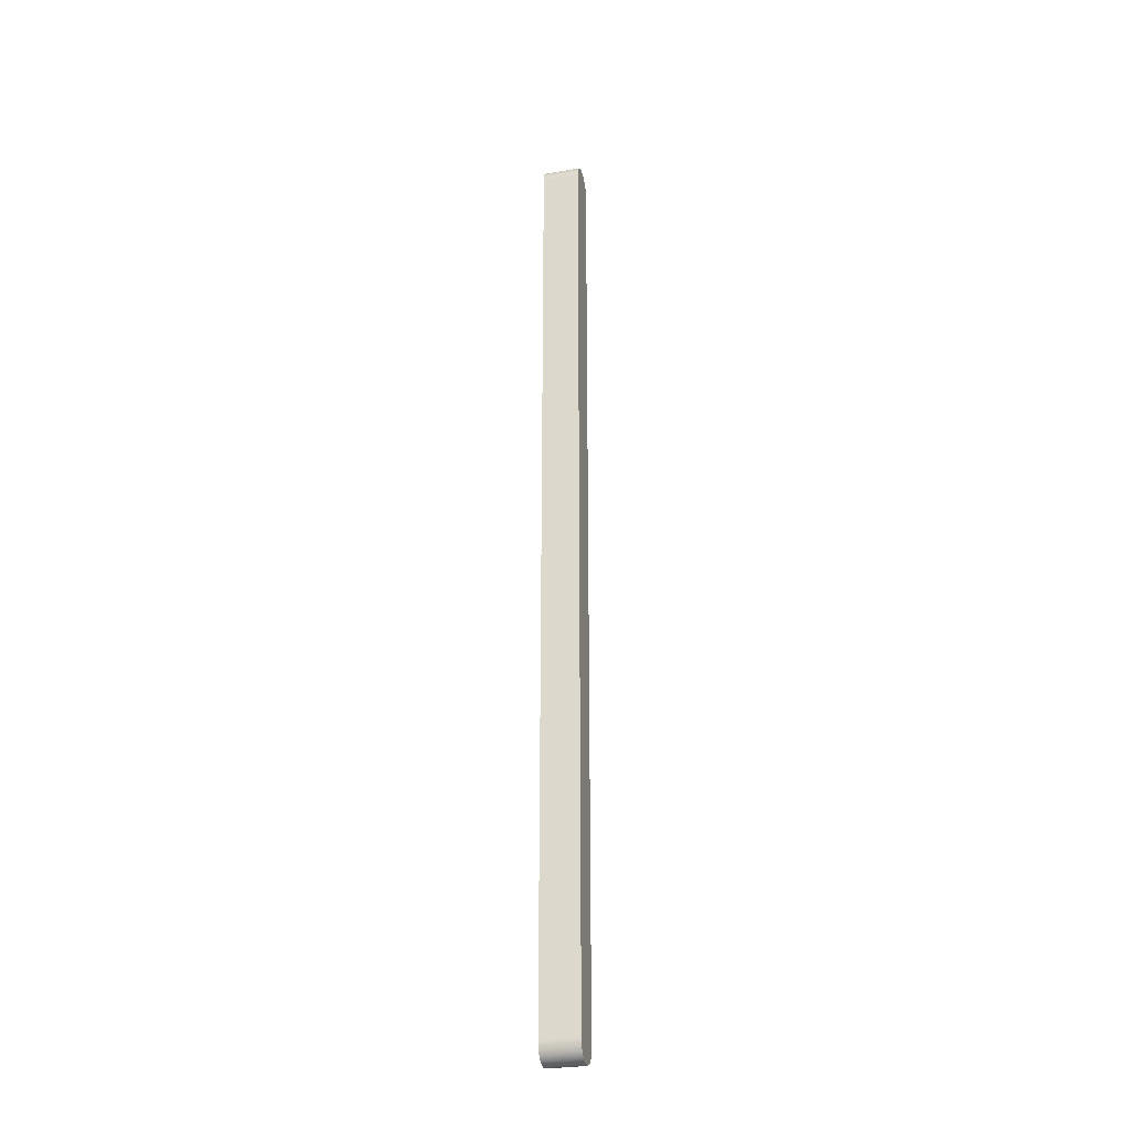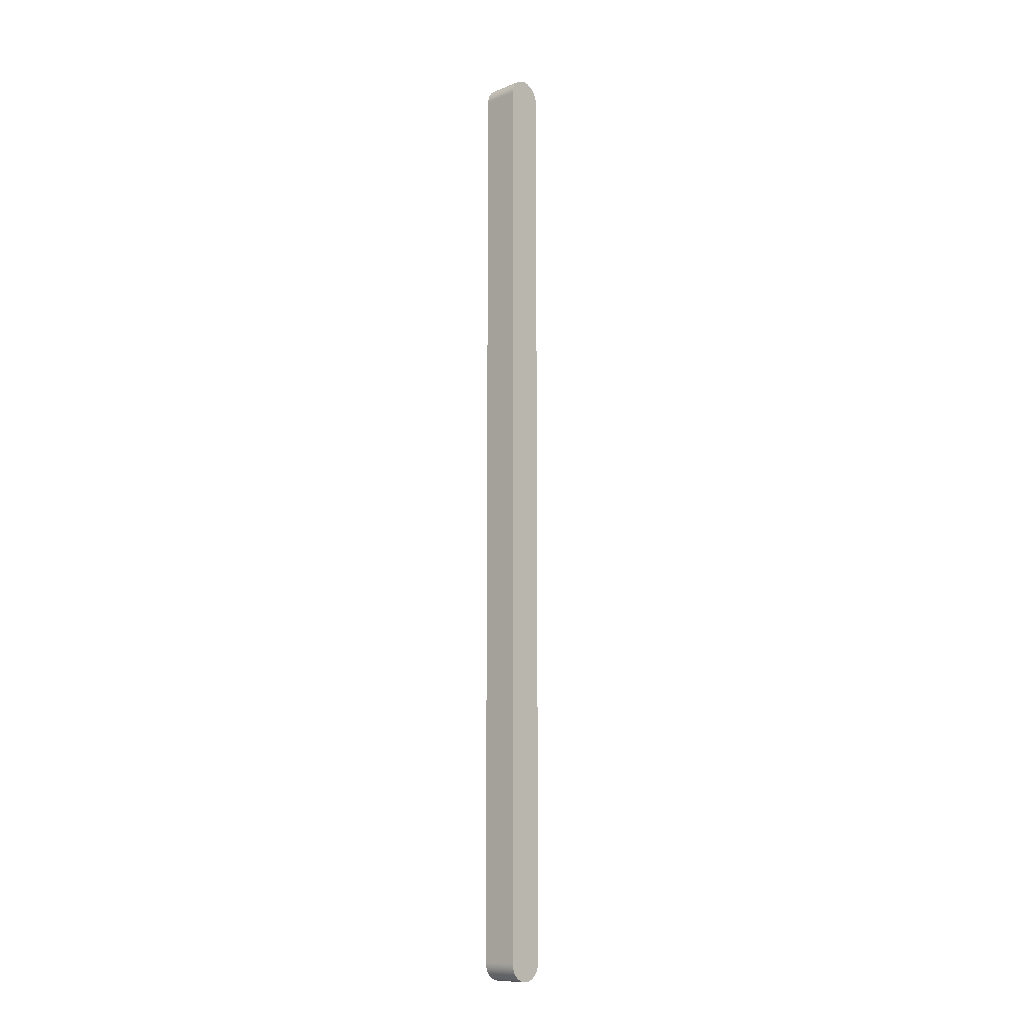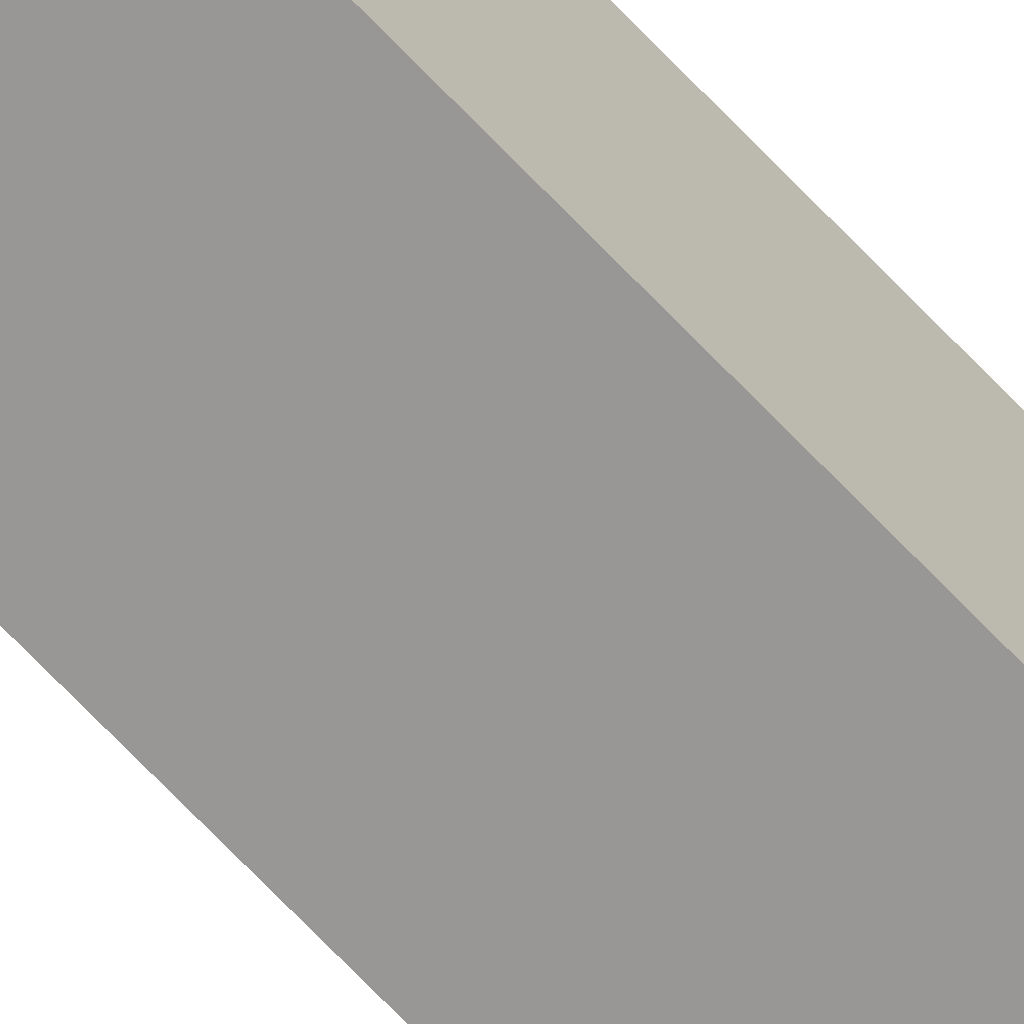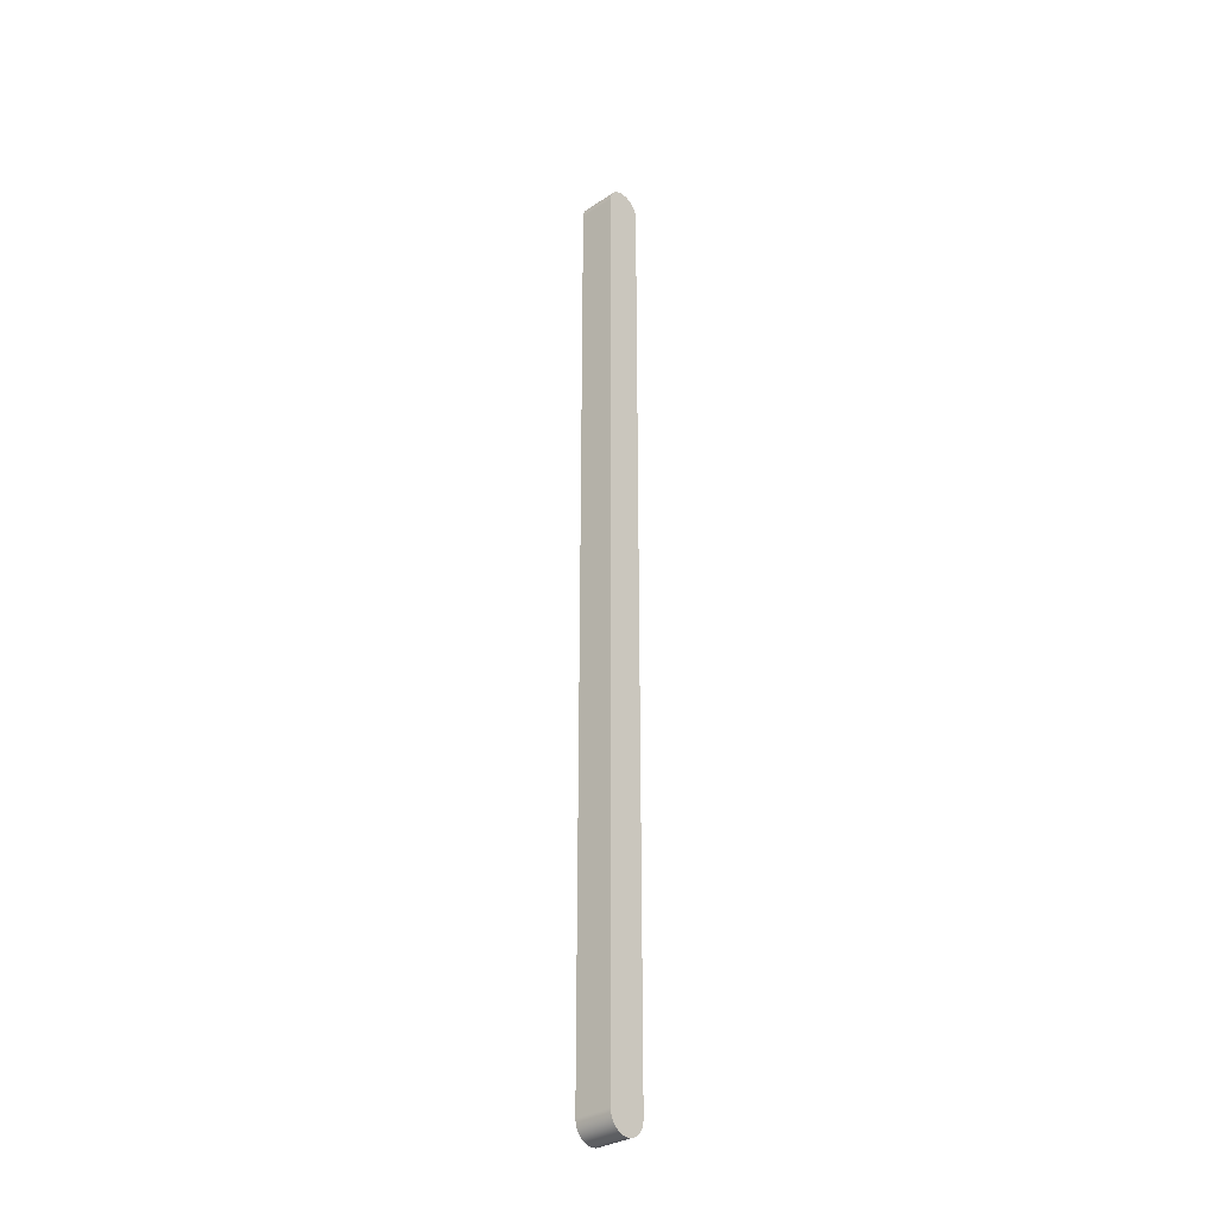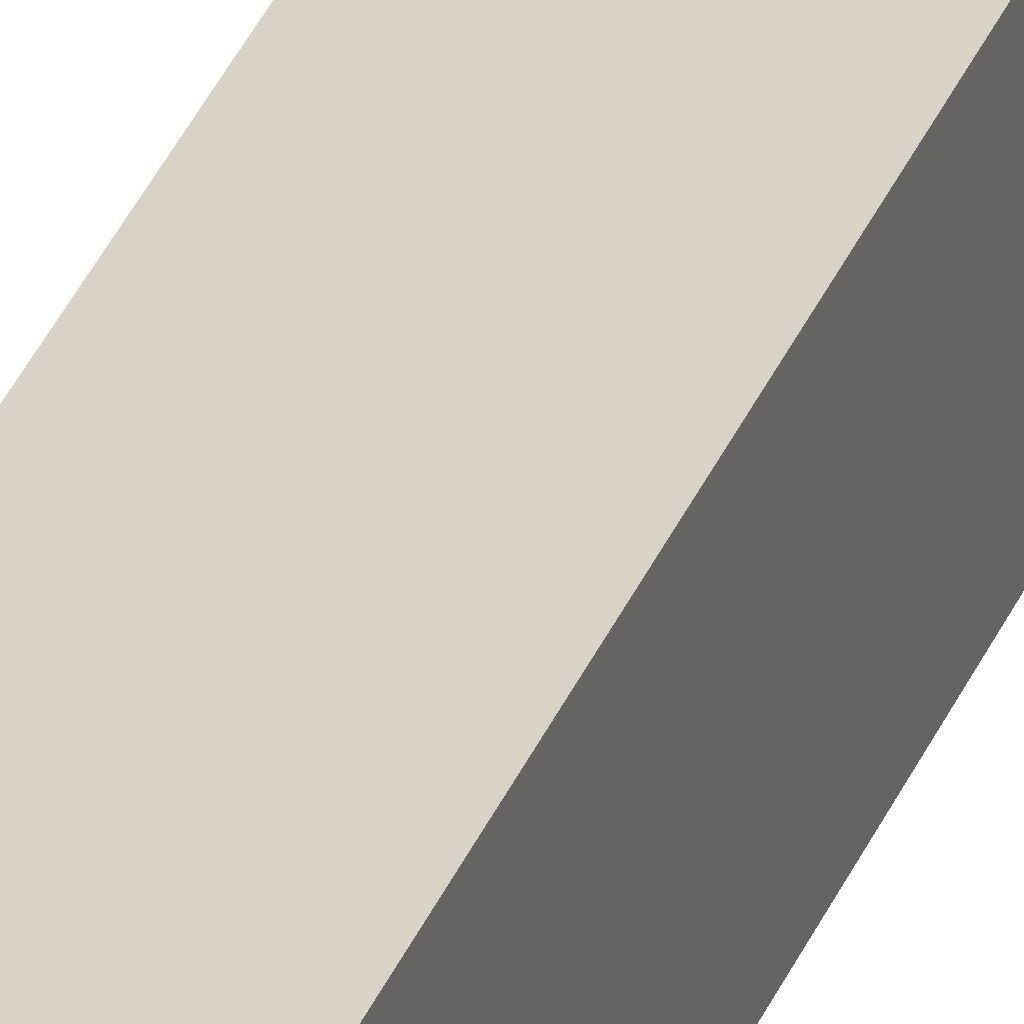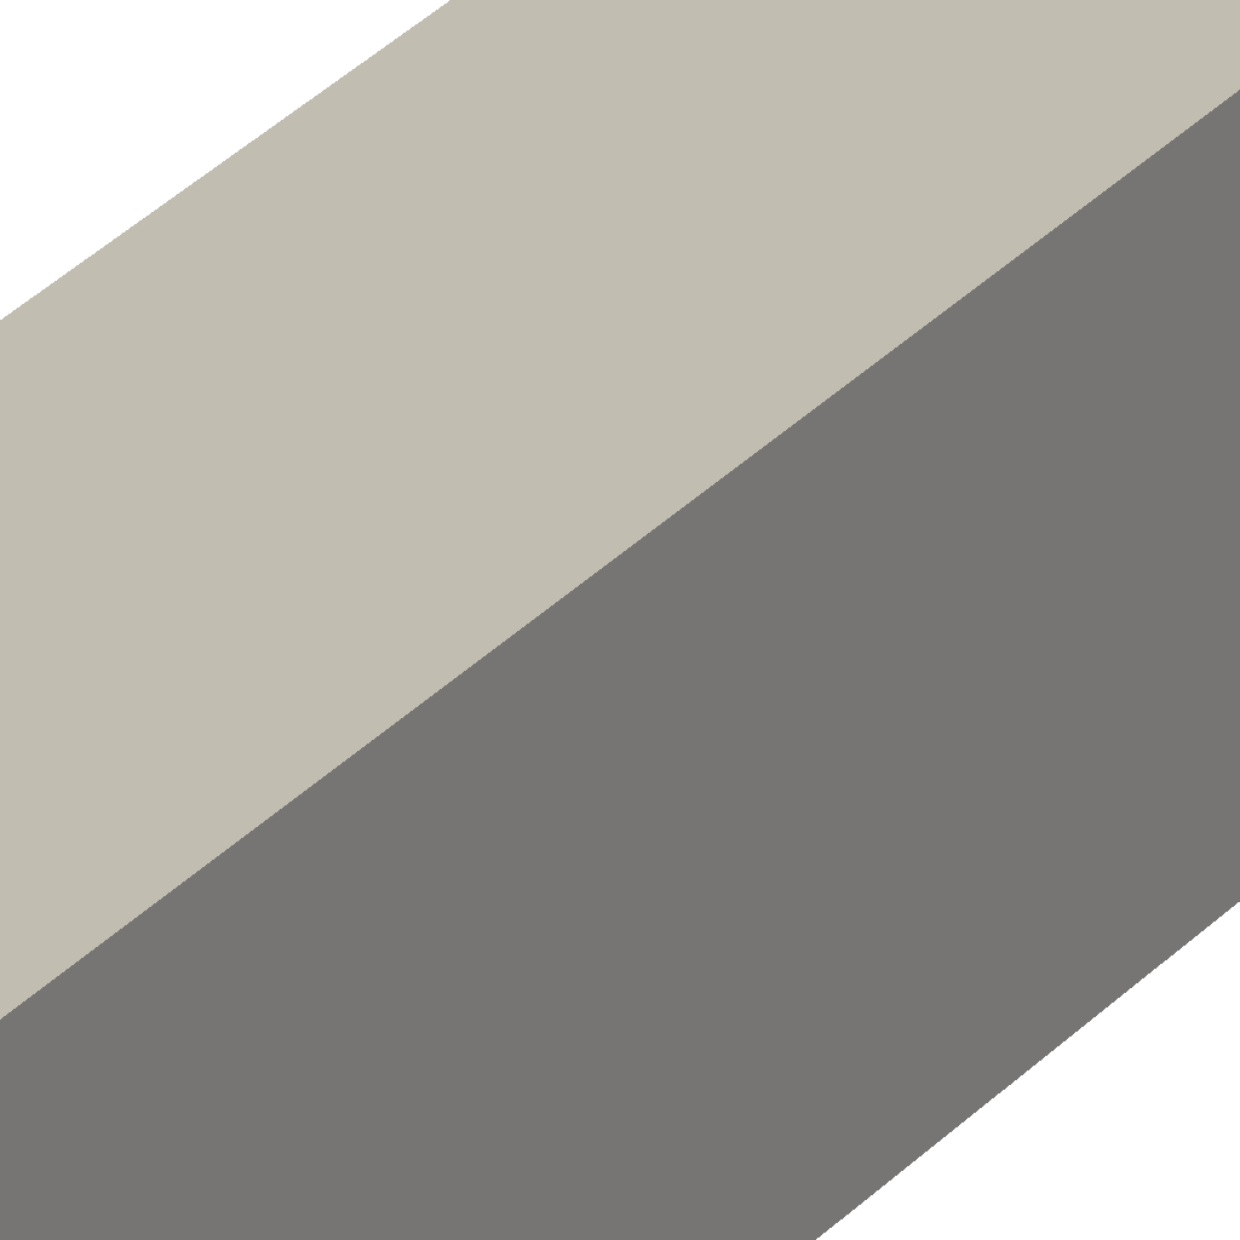
<metadata>
{"format":"obj","ext":"obj","renderer":"f3d","projection":"perspective","resolution":1024,"background":"white","views":[{"elev":-29.0,"azim":103.9,"up":"+Z"},{"elev":-11.2,"azim":133.6,"up":"+Z"},{"elev":-68.2,"azim":-136.7,"up":"+Y"},{"elev":-31.6,"azim":133.1,"up":"+Z"},{"elev":28.3,"azim":17.0,"up":"+Y"},{"elev":17.0,"azim":-158.8,"up":"+Y"}]}
</metadata>
<code>
v 1.806 -1.4 1.05
v 1.806 -1.4 0.9719
v 1.806 -1.36 0.9719
v 1.806 -1.36 0.951
v 1.806 -1.4 0.951
v 1.806 -1.4 0.8677
v 1.806 -1.36 0.8677
v 1.806 -1.36 0.852
v 1.806 -1.4 0.852
v 1.806 -1.4 0.7635
v 1.806 -1.36 0.7635
v 1.806 -1.36 0.753
v 1.806 -1.4 0.753
v 1.806 -1.4 0.6592
v 1.806 -1.36 0.6592
v 1.806 -1.36 0.654
v 1.806 -1.4 0.654
v 1.806 -1.4 0.555
v 1.806 -1.36 0.555
v 1.806 -1.4 0.456
v 1.806 -1.4 0.4508
v 1.806 -1.36 0.4508
v 1.806 -1.36 0.357
v 1.806 -1.4 0.357
v 1.806 -1.4 0.3465
v 1.806 -1.36 0.3465
v 1.806 -1.36 0.258
v 1.806 -1.4 0.258
v 1.806 -1.4 0.2423
v 1.806 -1.36 0.2423
v 1.806 -1.36 0.159
v 1.806 -1.4 0.159
v 1.806 -1.4 0.1381
v 1.806 -1.36 0.1381
v 1.806 -1.36 0.06
v 1.806 -1.4 0.06
v 1.806 -1.36 0.456
v 1.806 -1.36 1.05
v 1.766 -1.36 1.05
v 1.766 -1.4 1.05
v 1.767 -1.4 1.055
v 1.767 -1.36 1.055
v 1.769 -1.4 1.06
v 1.769 -1.36 1.06
v 1.772 -1.4 1.064
v 1.772 -1.36 1.064
v 1.776 -1.4 1.067
v 1.776 -1.36 1.067
v 1.781 -1.4 1.069
v 1.781 -1.36 1.069
v 1.786 -1.4 1.07
v 1.786 -1.36 1.07
v 1.791 -1.4 1.069
v 1.791 -1.36 1.069
v 1.796 -1.4 1.067
v 1.796 -1.36 1.067
v 1.8 -1.4 1.064
v 1.8 -1.36 1.064
v 1.803 -1.4 1.06
v 1.803 -1.36 1.06
v 1.805 -1.4 1.055
v 1.805 -1.36 1.055
v 1.806 -1.4 1.05
v 1.806 -1.36 1.05
v 1.766 -1.4 0.06
v 1.766 -1.4 0.1381
v 1.766 -1.36 0.1381
v 1.766 -1.36 0.159
v 1.766 -1.4 0.159
v 1.766 -1.4 0.2423
v 1.766 -1.36 0.2423
v 1.766 -1.36 0.258
v 1.766 -1.4 0.258
v 1.766 -1.4 0.3465
v 1.766 -1.36 0.3465
v 1.766 -1.36 0.357
v 1.766 -1.4 0.357
v 1.766 -1.4 0.4508
v 1.766 -1.36 0.4508
v 1.766 -1.36 0.456
v 1.766 -1.4 0.456
v 1.766 -1.4 0.555
v 1.766 -1.36 0.555
v 1.766 -1.4 0.654
v 1.766 -1.4 0.6592
v 1.766 -1.36 0.6592
v 1.766 -1.36 0.753
v 1.766 -1.4 0.753
v 1.766 -1.4 0.7635
v 1.766 -1.36 0.7635
v 1.766 -1.36 0.852
v 1.766 -1.4 0.852
v 1.766 -1.4 0.8677
v 1.766 -1.36 0.8677
v 1.766 -1.36 0.951
v 1.766 -1.4 0.951
v 1.766 -1.4 0.9719
v 1.766 -1.36 0.9719
v 1.766 -1.36 1.05
v 1.766 -1.4 1.05
v 1.766 -1.36 0.654
v 1.766 -1.36 0.06
v 1.806 -1.36 0.06
v 1.806 -1.4 0.06
v 1.805 -1.4 0.05482
v 1.805 -1.36 0.05482
v 1.803 -1.4 0.05
v 1.803 -1.36 0.05
v 1.8 -1.4 0.04586
v 1.8 -1.36 0.04586
v 1.796 -1.4 0.04268
v 1.796 -1.36 0.04268
v 1.791 -1.4 0.04068
v 1.791 -1.36 0.04068
v 1.786 -1.4 0.04
v 1.786 -1.36 0.04
v 1.781 -1.4 0.04068
v 1.781 -1.36 0.04068
v 1.776 -1.4 0.04268
v 1.776 -1.36 0.04268
v 1.772 -1.4 0.04586
v 1.772 -1.36 0.04586
v 1.769 -1.4 0.05
v 1.769 -1.36 0.05
v 1.767 -1.4 0.05482
v 1.767 -1.36 0.05482
v 1.766 -1.4 0.06
v 1.766 -1.36 0.06
v 1.766 -1.4 0.2423
v 1.766 -1.4 0.159
v 1.806 -1.4 0.159
v 1.766 -1.4 0.1381
v 1.806 -1.4 0.1381
v 1.766 -1.4 0.3465
v 1.766 -1.4 0.258
v 1.806 -1.4 0.258
v 1.806 -1.4 0.2423
v 1.766 -1.4 0.4508
v 1.766 -1.4 0.357
v 1.806 -1.4 0.357
v 1.806 -1.4 0.3465
v 1.766 -1.4 0.555
v 1.766 -1.4 0.456
v 1.806 -1.4 0.456
v 1.806 -1.4 0.4508
v 1.766 -1.4 0.6592
v 1.766 -1.4 0.654
v 1.806 -1.4 0.654
v 1.806 -1.4 0.555
v 1.766 -1.4 0.7635
v 1.766 -1.4 0.753
v 1.806 -1.4 0.753
v 1.806 -1.4 0.6592
v 1.766 -1.4 0.8677
v 1.766 -1.4 0.852
v 1.806 -1.4 0.852
v 1.806 -1.4 0.7635
v 1.766 -1.4 0.9719
v 1.766 -1.4 0.951
v 1.806 -1.4 0.951
v 1.806 -1.4 0.8677
v 1.766 -1.4 0.06
v 1.786 -1.4 0.04
v 1.791 -1.4 0.04068
v 1.776 -1.4 0.04268
v 1.781 -1.4 0.04068
v 1.8 -1.4 0.04586
v 1.803 -1.4 0.05
v 1.796 -1.4 0.04268
v 1.772 -1.4 0.04586
v 1.767 -1.4 0.05482
v 1.769 -1.4 0.05
v 1.805 -1.4 0.05482
v 1.806 -1.4 0.06
v 1.769 -1.4 1.06
v 1.781 -1.4 1.069
v 1.776 -1.4 1.067
v 1.791 -1.4 1.069
v 1.786 -1.4 1.07
v 1.766 -1.4 1.05
v 1.8 -1.4 1.064
v 1.796 -1.4 1.067
v 1.805 -1.4 1.055
v 1.803 -1.4 1.06
v 1.767 -1.4 1.055
v 1.772 -1.4 1.064
v 1.806 -1.4 1.05
v 1.806 -1.4 0.9719
v 1.806 -1.36 0.9719
v 1.806 -1.36 0.951
v 1.766 -1.36 0.951
v 1.806 -1.36 0.8677
v 1.766 -1.36 0.8677
v 1.806 -1.36 0.852
v 1.766 -1.36 0.852
v 1.806 -1.36 0.7635
v 1.766 -1.36 0.7635
v 1.806 -1.36 0.753
v 1.766 -1.36 0.753
v 1.806 -1.36 0.6592
v 1.766 -1.36 0.6592
v 1.766 -1.36 0.555
v 1.766 -1.36 0.654
v 1.806 -1.36 0.654
v 1.806 -1.36 0.4508
v 1.766 -1.36 0.4508
v 1.766 -1.36 0.456
v 1.806 -1.36 0.555
v 1.806 -1.36 0.456
v 1.806 -1.36 0.357
v 1.806 -1.36 0.3465
v 1.766 -1.36 0.3465
v 1.766 -1.36 0.357
v 1.806 -1.36 0.258
v 1.806 -1.36 0.2423
v 1.766 -1.36 0.2423
v 1.766 -1.36 0.258
v 1.806 -1.36 0.159
v 1.806 -1.36 0.1381
v 1.766 -1.36 0.1381
v 1.766 -1.36 0.159
v 1.806 -1.36 0.06
v 1.772 -1.36 0.04586
v 1.769 -1.36 0.05
v 1.767 -1.36 0.05482
v 1.786 -1.36 0.04
v 1.805 -1.36 0.05482
v 1.776 -1.36 0.04268
v 1.781 -1.36 0.04068
v 1.8 -1.36 0.04586
v 1.796 -1.36 0.04268
v 1.803 -1.36 0.05
v 1.791 -1.36 0.04068
v 1.766 -1.36 0.06
v 1.766 -1.36 1.05
v 1.803 -1.36 1.06
v 1.805 -1.36 1.055
v 1.769 -1.36 1.06
v 1.781 -1.36 1.069
v 1.786 -1.36 1.07
v 1.772 -1.36 1.064
v 1.776 -1.36 1.067
v 1.8 -1.36 1.064
v 1.791 -1.36 1.069
v 1.796 -1.36 1.067
v 1.767 -1.36 1.055
v 1.766 -1.36 0.9719
v 1.806 -1.36 1.05
g mesh1
f 3 1 2
f 2 4 3
f 4 2 5
f 7 5 6
f 6 8 7
f 8 6 9
f 11 9 10
f 10 12 11
f 12 10 13
f 15 13 14
f 14 16 15
f 16 14 17
f 18 16 17
f 20 19 18
f 22 20 21
f 21 23 22
f 23 21 24
f 26 24 25
f 25 27 26
f 27 25 28
f 30 28 29
f 29 31 30
f 31 29 32
f 34 32 33
f 33 35 34
f 35 33 36
f 32 34 31
f 28 30 27
f 24 26 23
f 20 22 37
f 19 20 37
f 16 18 19
f 13 15 12
f 9 11 8
f 5 7 4
f 1 3 38
f 39 41 42
f 42 43 44
f 44 45 46
f 46 47 48
f 48 49 50
f 50 51 52
f 52 53 54
f 54 55 56
f 56 57 58
f 58 59 60
f 60 61 62
f 62 63 64
f 63 62 61
f 61 60 59
f 59 58 57
f 57 56 55
f 55 54 53
f 53 52 51
f 51 50 49
f 49 48 47
f 47 46 45
f 45 44 43
f 43 42 41
f 41 39 40
f 67 65 66
f 66 68 67
f 68 66 69
f 71 69 70
f 70 72 71
f 72 70 73
f 75 73 74
f 74 76 75
f 76 74 77
f 79 77 78
f 78 80 79
f 80 78 81
f 82 80 81
f 84 83 82
f 86 84 85
f 85 87 86
f 87 85 88
f 90 88 89
f 89 91 90
f 91 89 92
f 94 92 93
f 93 95 94
f 95 93 96
f 98 96 97
f 97 99 98
f 99 97 100
f 96 98 95
f 92 94 91
f 88 90 87
f 84 86 101
f 83 84 101
f 80 82 83
f 77 79 76
f 73 75 72
f 69 71 68
f 65 67 102
f 110 111 112
f 108 109 110
f 106 107 108
f 103 105 106
f 112 113 114
f 114 115 116
f 116 117 118
f 118 119 120
f 120 121 122
f 122 123 124
f 124 125 126
f 126 127 128
f 127 126 125
f 125 124 123
f 123 122 121
f 121 120 119
f 119 118 117
f 117 116 115
f 115 114 113
f 113 112 111
f 109 108 107
f 107 106 105
f 105 103 104
f 111 110 109
f 180 182 178
f 156 154 155
f 146 152 151
f 152 146 153
f 152 150 151
f 142 148 147
f 148 142 149
f 148 146 147
f 138 144 143
f 144 138 145
f 144 142 143
f 134 140 139
f 140 134 141
f 140 138 139
f 129 136 135
f 136 129 137
f 136 134 135
f 132 131 130
f 131 132 133
f 131 129 130
f 150 156 155
f 160 158 159
f 160 154 161
f 154 160 159
f 164 162 163
f 166 162 165
f 168 162 167
f 162 164 169
f 165 162 170
f 171 170 162
f 162 169 167
f 170 171 172
f 162 166 163
f 162 168 173
f 174 132 162
f 132 174 133
f 177 175 176
f 179 175 178
f 182 180 181
f 184 180 183
f 185 178 175
f 175 179 176
f 180 184 181
f 175 177 186
f 183 180 187
f 156 150 157
f 187 158 188
f 158 187 180
f 178 185 180
f 162 173 174
f 158 160 188
f 154 156 161
f 150 152 157
f 146 148 153
f 142 144 149
f 138 140 145
f 134 136 141
f 129 131 137
f 191 189 190
f 192 191 190
f 191 192 193
f 195 192 194
f 196 195 194
f 195 196 197
f 199 196 198
f 200 199 198
f 199 200 201
f 204 202 203
f 203 200 204
f 200 203 201
f 207 205 206
f 209 202 208
f 202 209 207
f 210 206 205
f 213 211 212
f 211 213 210
f 214 212 211
f 217 215 216
f 215 217 214
f 218 216 215
f 221 219 220
f 219 221 218
f 224 222 223
f 222 224 225
f 227 226 222
f 223 222 228
f 229 222 226
f 231 226 230
f 226 227 232
f 222 229 228
f 226 232 230
f 226 231 233
f 220 222 234
f 222 220 219
f 237 235 236
f 240 238 239
f 192 195 193
f 196 199 197
f 202 204 208
f 189 191 247
f 205 207 209
f 206 210 213
f 212 214 217
f 216 218 221
f 222 225 234
f 247 248 189
f 235 237 248
f 238 240 244
f 248 247 235
f 244 246 238
f 235 245 243
f 246 244 235
f 238 242 239
f 245 235 244
f 236 235 243
f 242 238 241

</code>
